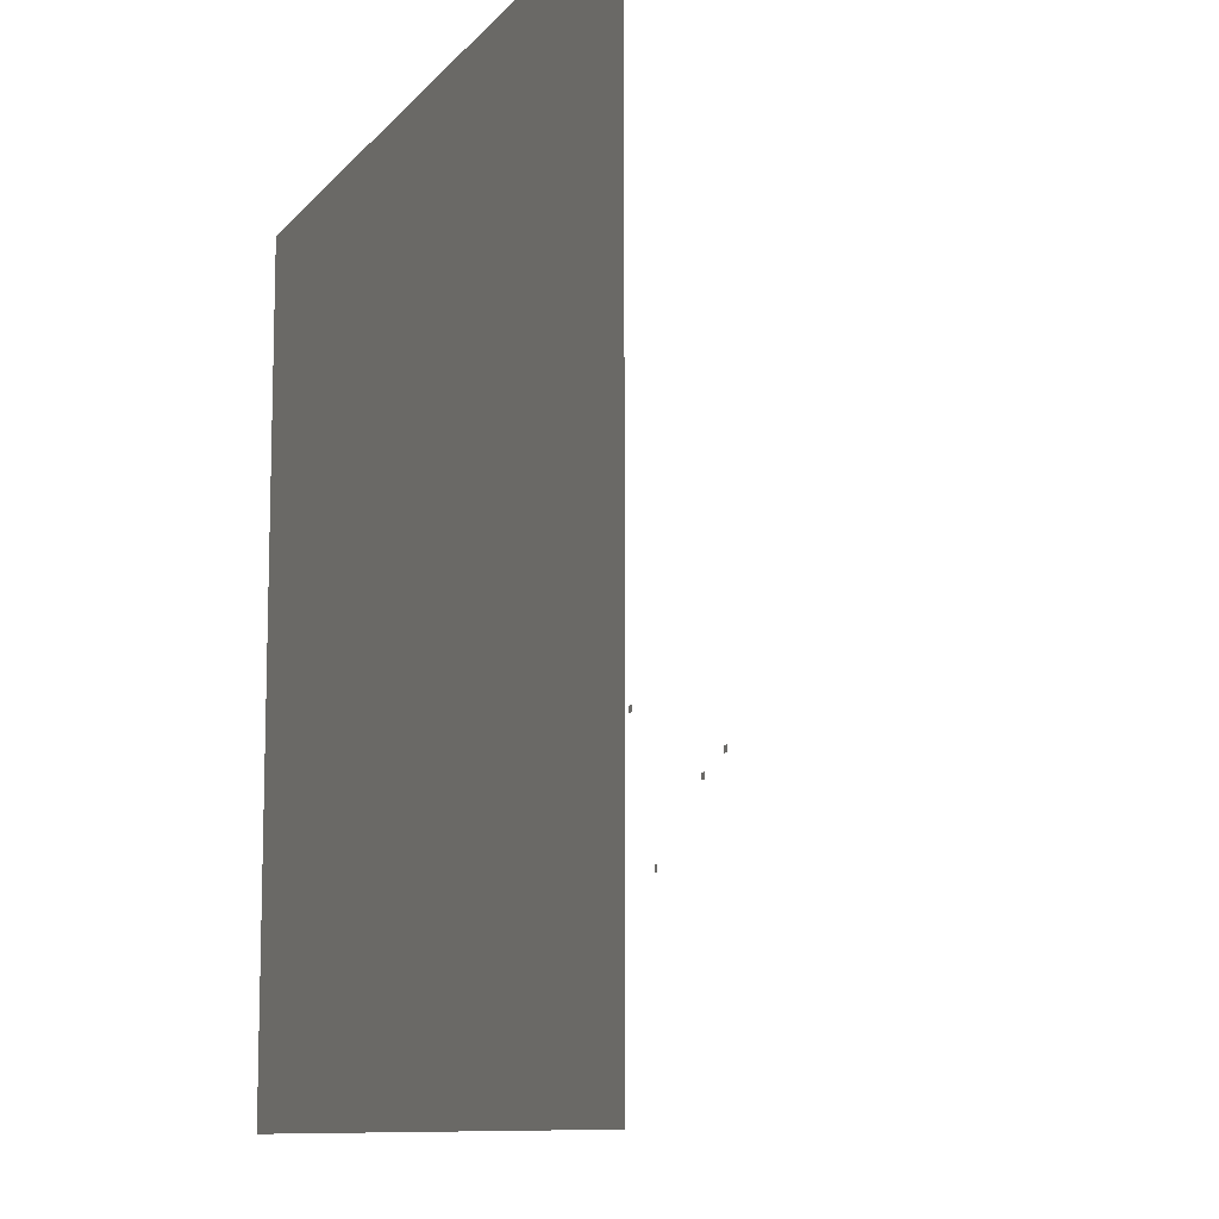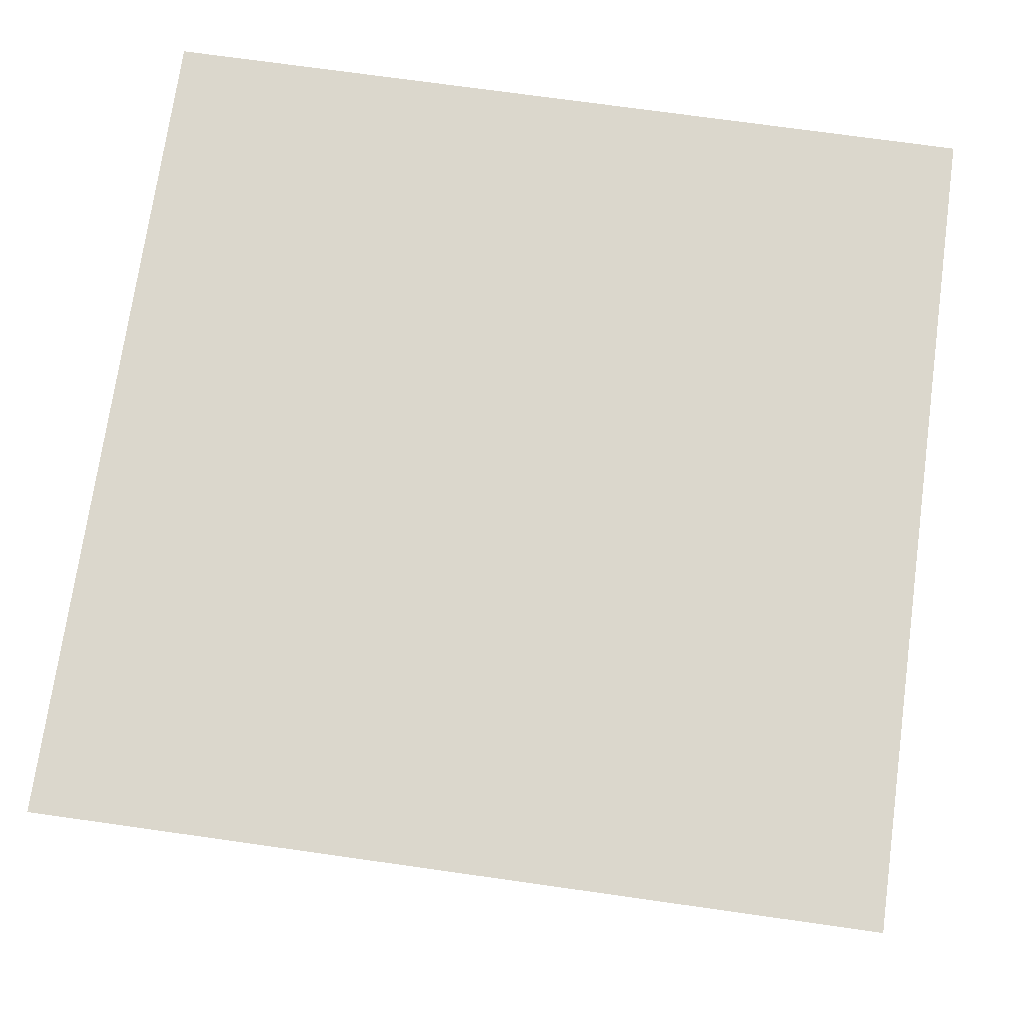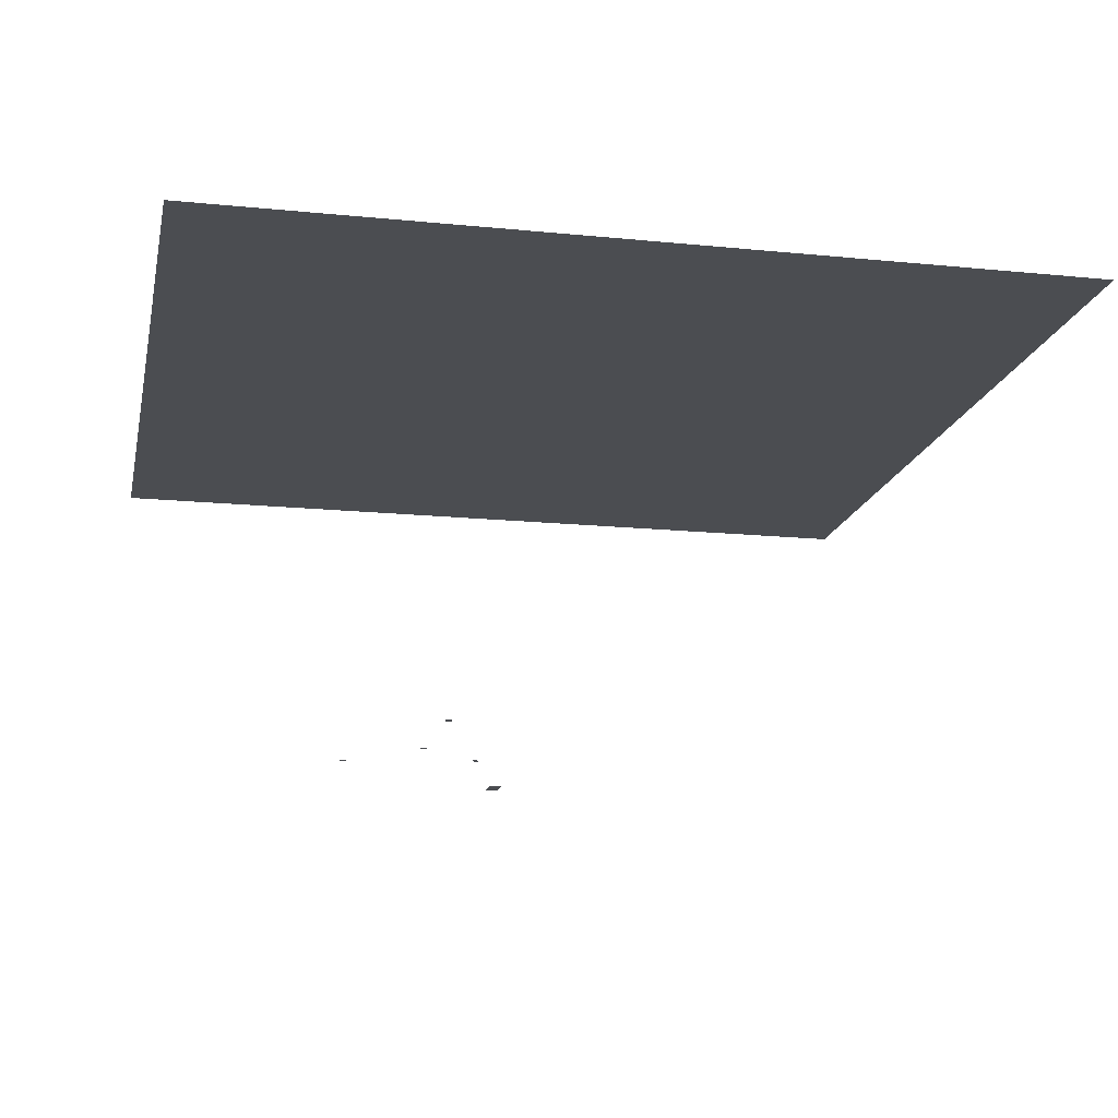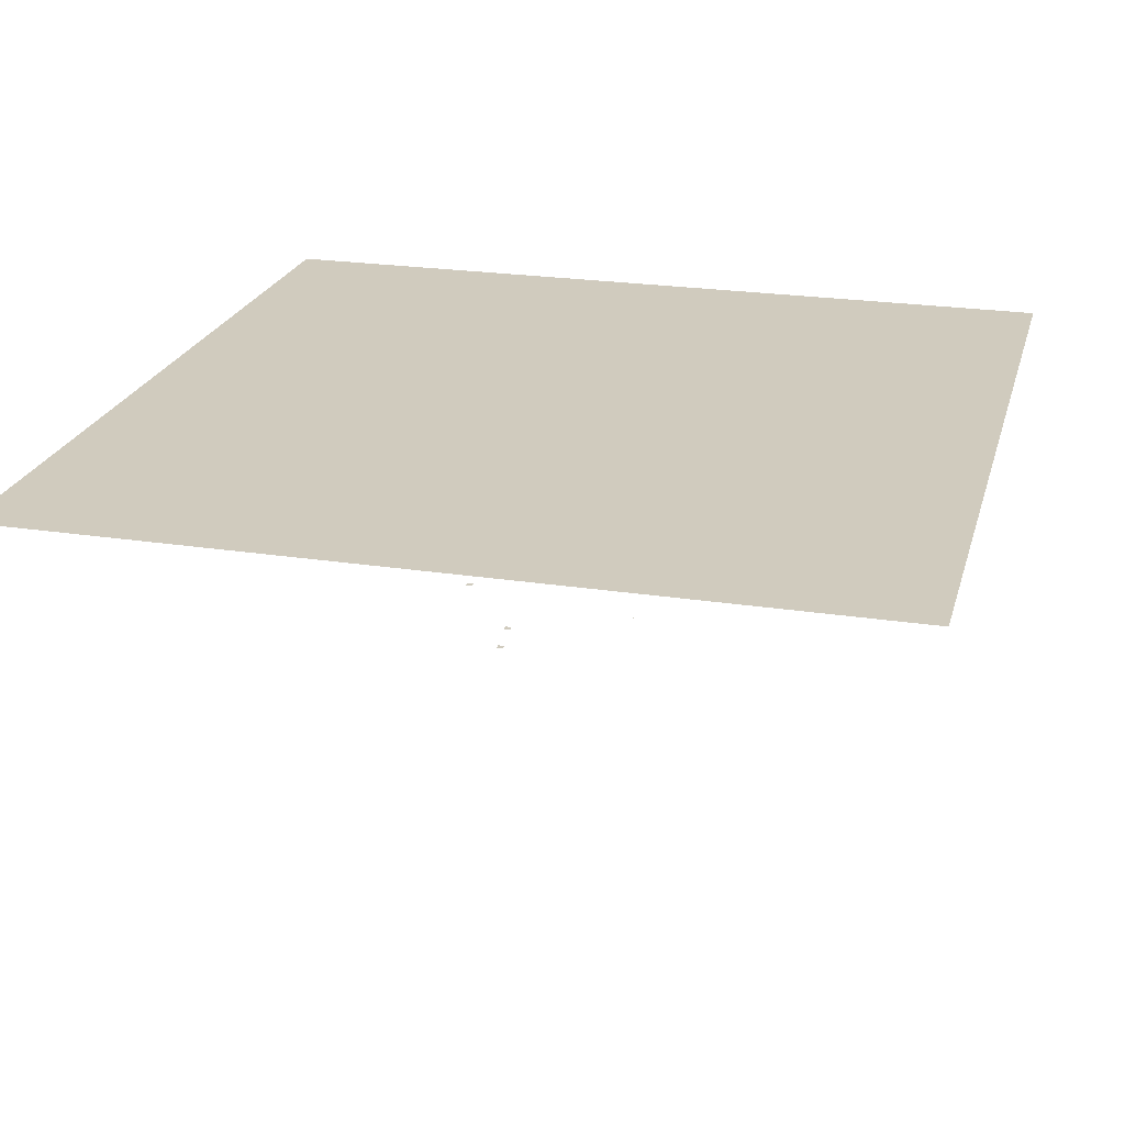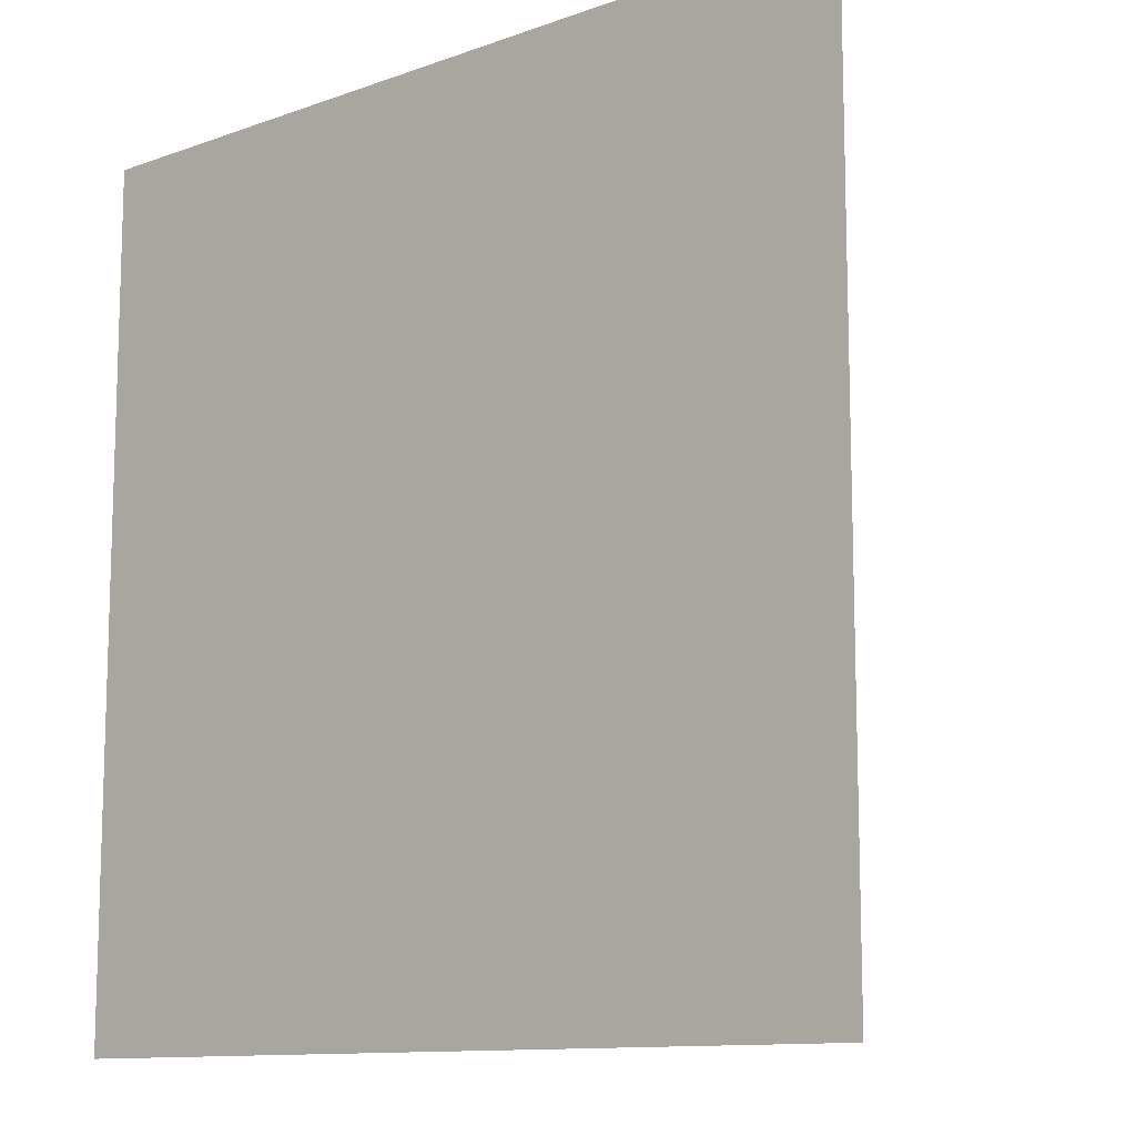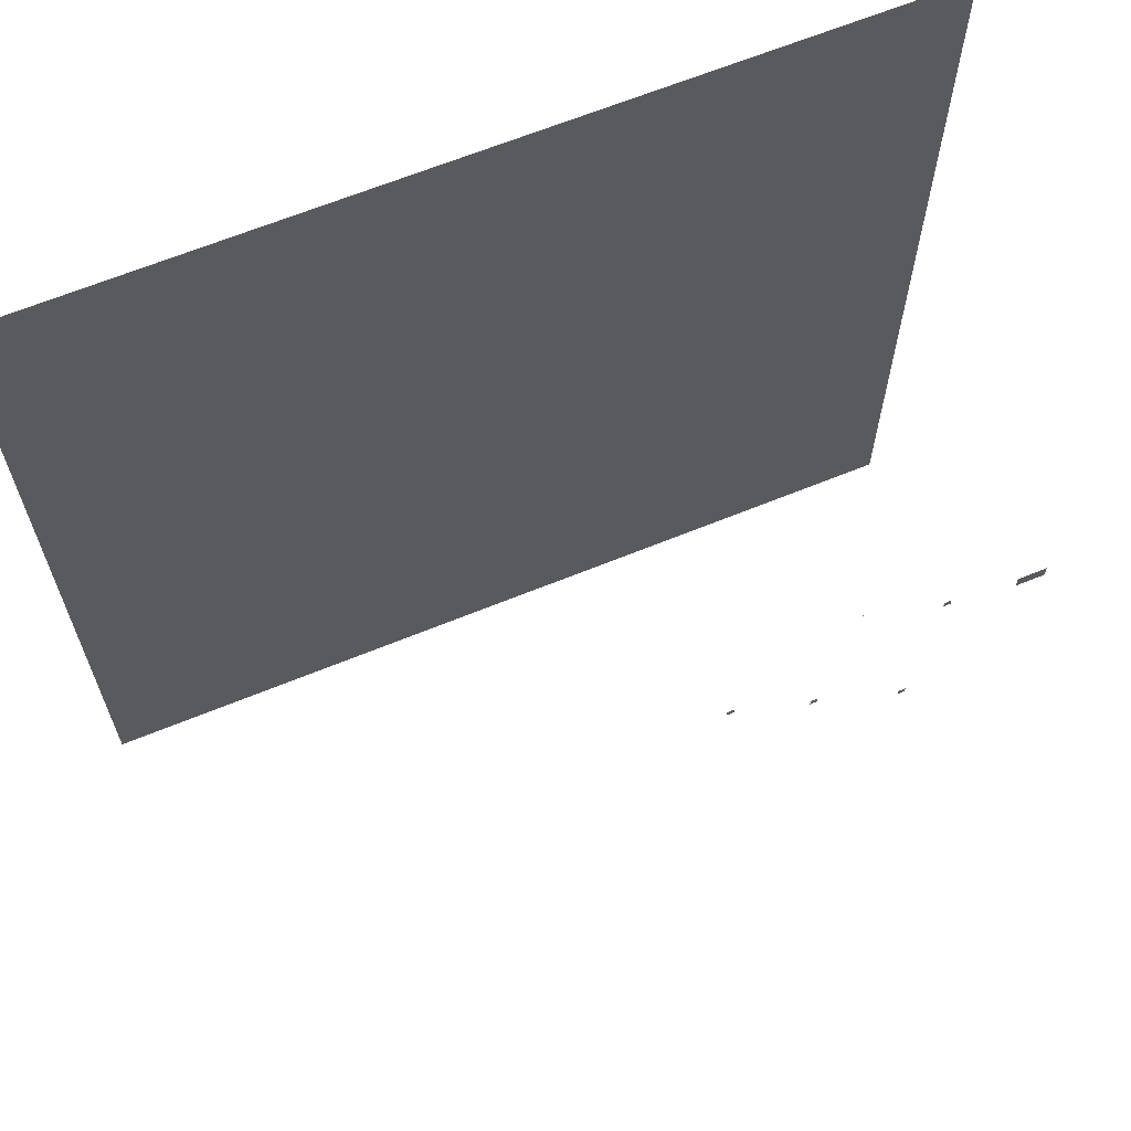
<metadata>
{"format":"obj","ext":"obj","renderer":"f3d","projection":"perspective","resolution":1024,"background":"white","views":[{"elev":-10.4,"azim":-112.9,"up":"+Z"},{"elev":73.1,"azim":8.0,"up":"+Y"},{"elev":-15.9,"azim":-101.7,"up":"+Y"},{"elev":23.3,"azim":-75.3,"up":"+Y"},{"elev":-11.4,"azim":-138.9,"up":"+Z"},{"elev":65.1,"azim":-22.4,"up":"+Z"}]}
</metadata>
<code>
o Light
v -120 100 -120
v -120 100 120
v 120 100 120
v 120 100 -120
f -4 -3 -2 -1
v 49 5.598 -32
v 49 5.598 -30
v 51 5.598 -30
v 51 5.598 -32
f -4 -3 -2 -1
v 77 6.398 -53
v 77 6.398 -51
v 79 6.398 -51
v 79 6.398 -53
f -4 -3 -2 -1
v 86 9.598 -10
v 86 9.598 -8
v 88 9.598 -8
v 88 9.598 -10
f -4 -3 -2 -1
v 27 9.598 -28
v 27 9.598 -26
v 29 9.598 -26
v 29 9.598 -28
f -4 -3 -2 -1
v 102.6 4.798 -1.5
v 102.6 4.798  2.5
v 110.6 4.798  2.5
v 110.6 4.798 -1.5
f -4 -3 -2 -1
v 59.2 8.798 7.1
v 59.2 8.798 7.2
v 61.6 8.798 7.2
v 61.6 8.798 7.1
f -4 -3 -2 -1

</code>
